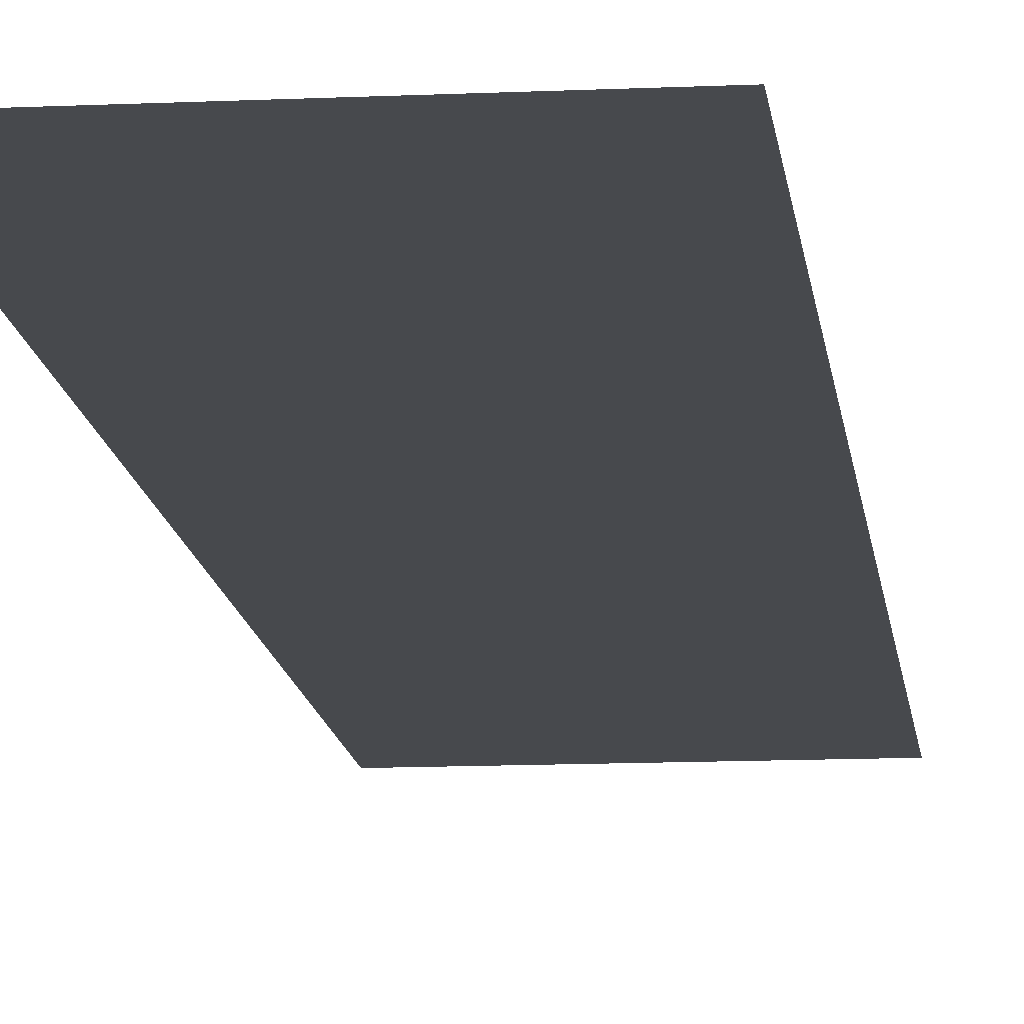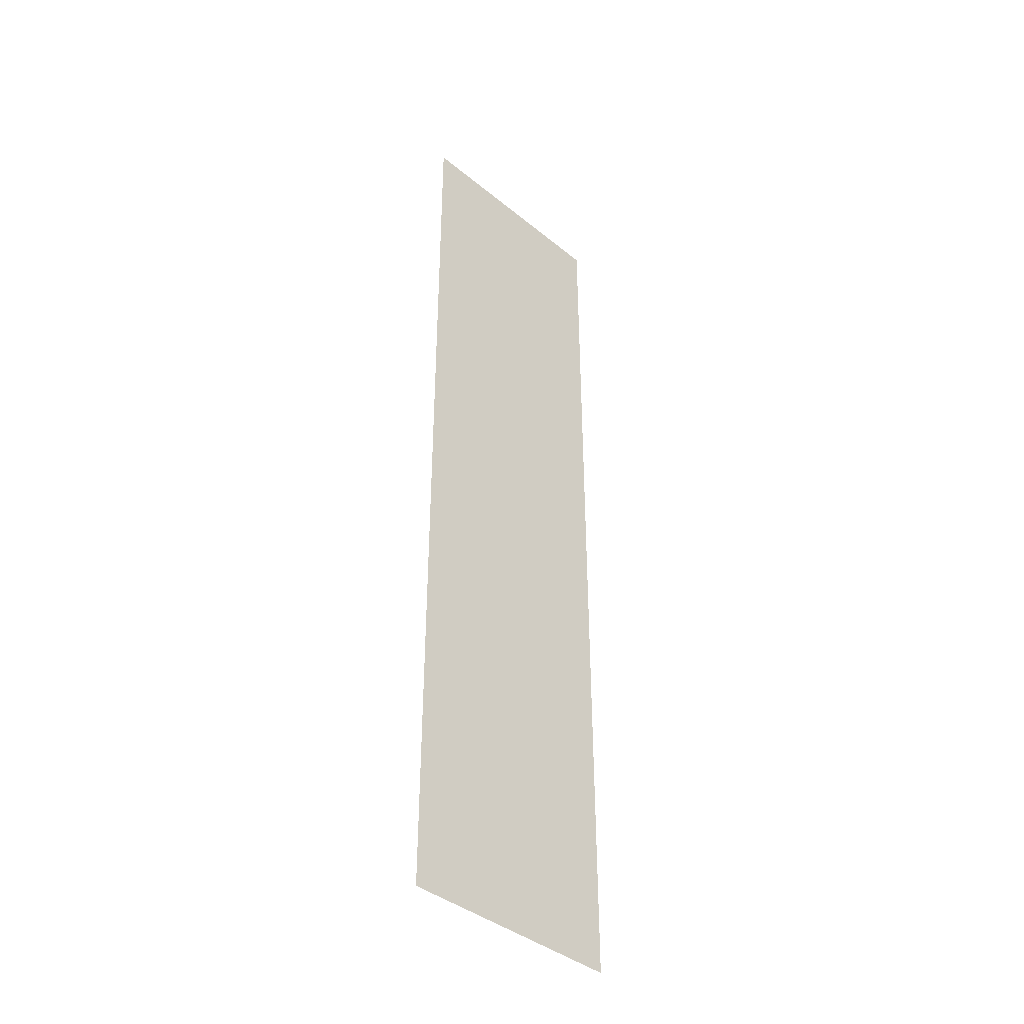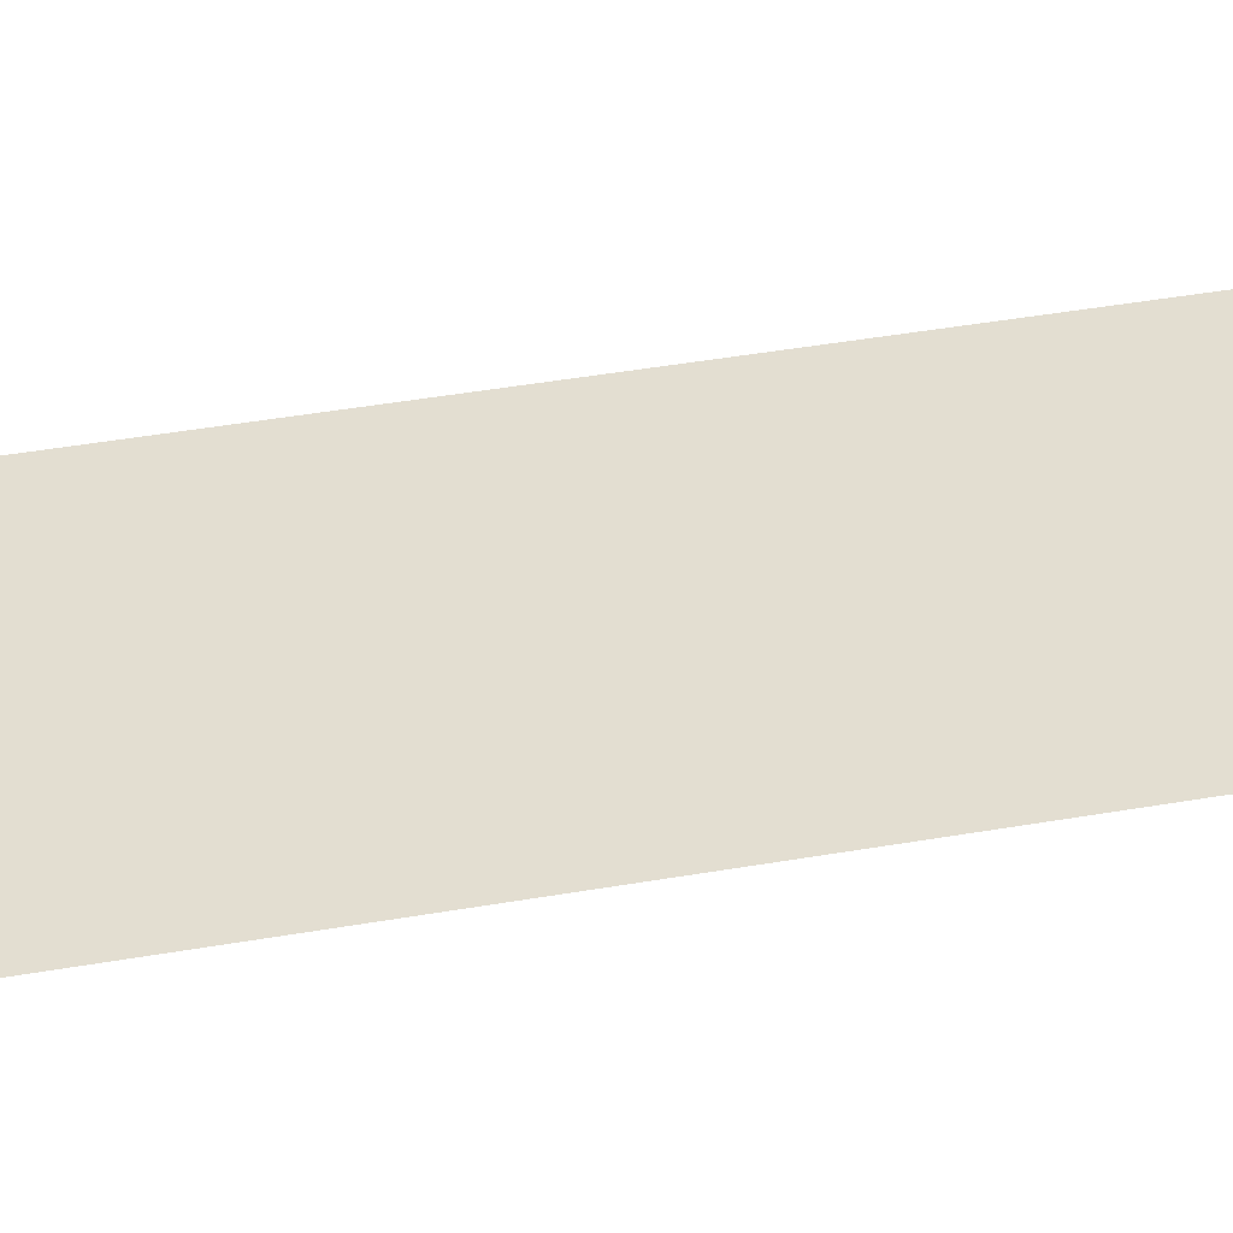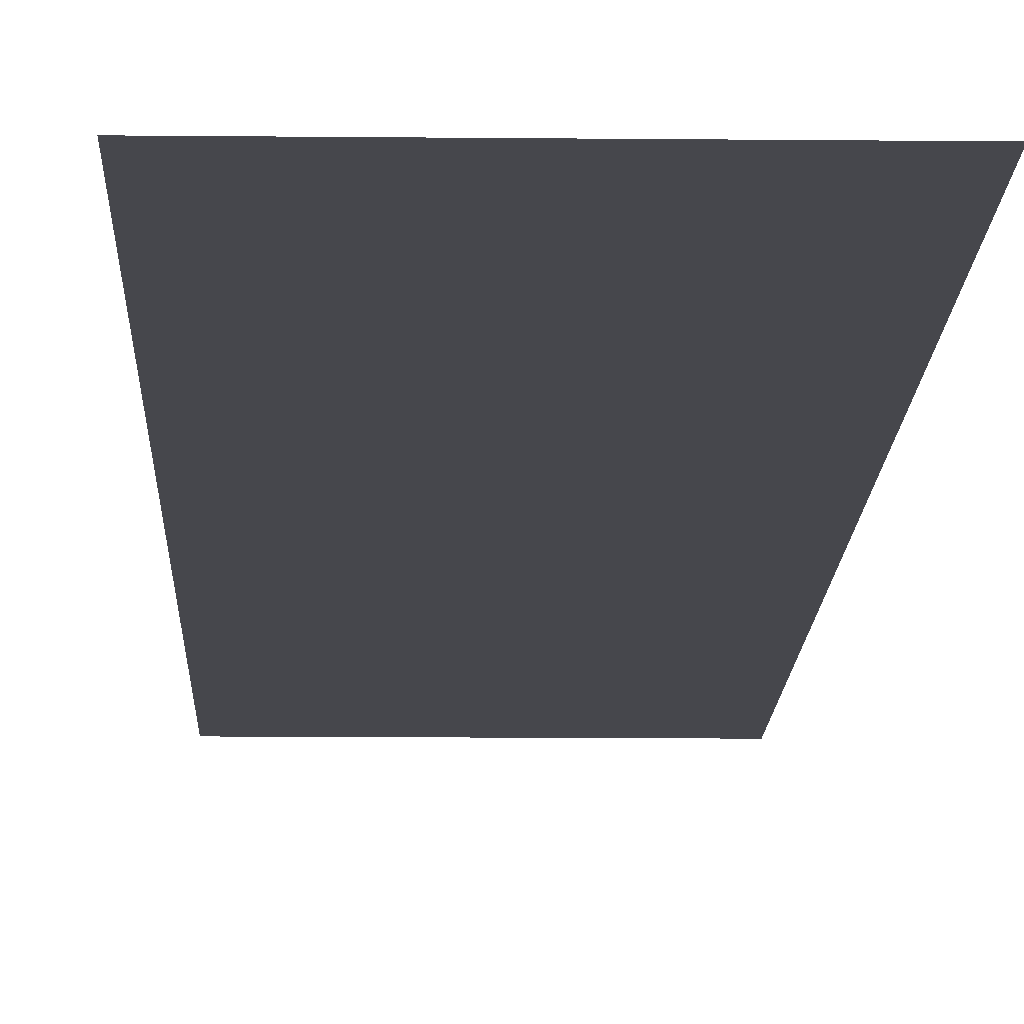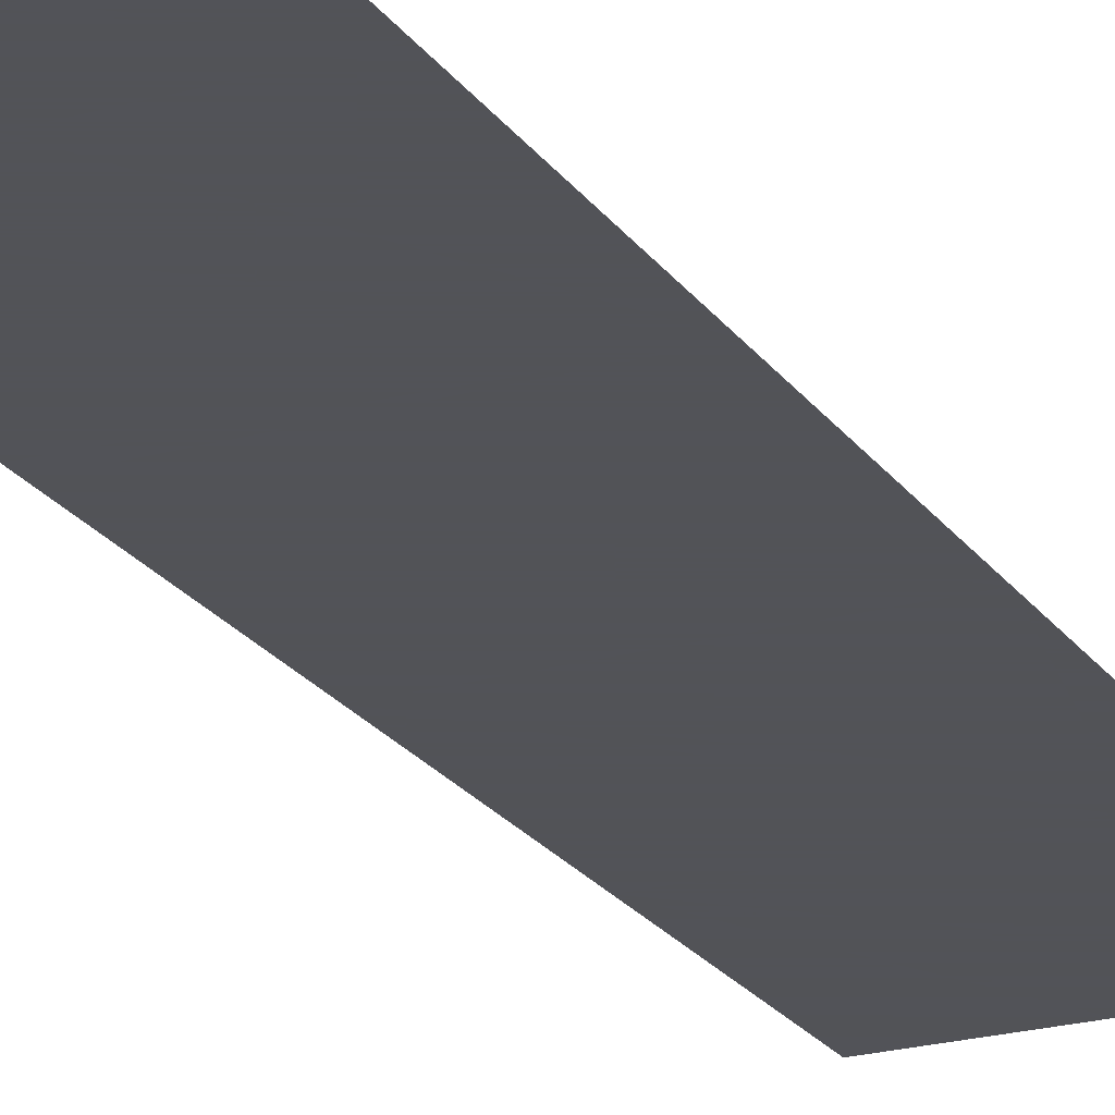
<metadata>
{"format":"obj","ext":"obj","renderer":"f3d","projection":"perspective","resolution":1024,"background":"white","views":[{"elev":-12.3,"azim":-173.8,"up":"+Z"},{"elev":-40.3,"azim":135.0,"up":"+Y"},{"elev":36.2,"azim":76.5,"up":"+Z"},{"elev":-11.0,"azim":178.5,"up":"+Z"},{"elev":-22.5,"azim":-154.3,"up":"+Z"}]}
</metadata>
<code>
v -36.4 6.2 0
v -30.7 6.2 0
v -36.4 11.2 0
v -30.7 11.2 0
v -36.4 16.2 0
v -30.7 16.2 0
v -36.4 21.2 0
v -30.7 21.2 0
v -36.4 26.2 0
v -30.7 26.2 0
v -36.4 30.2 0
v -30.7 30.2 0
g g1
f 1 2 4 3
f 3 4 6 5
f 5 6 8 7
f 7 8 10 9
f 9 10 12 11
g g2
g g3
g g4

</code>
